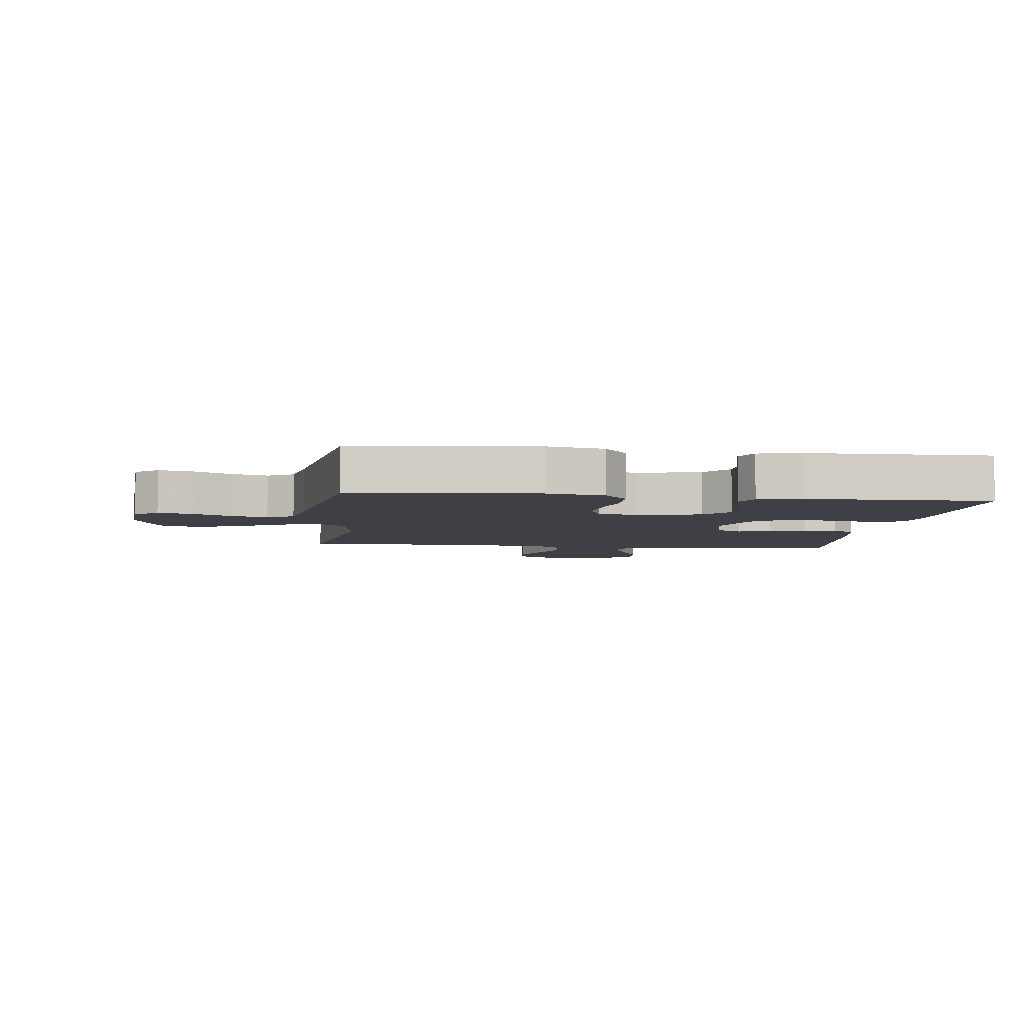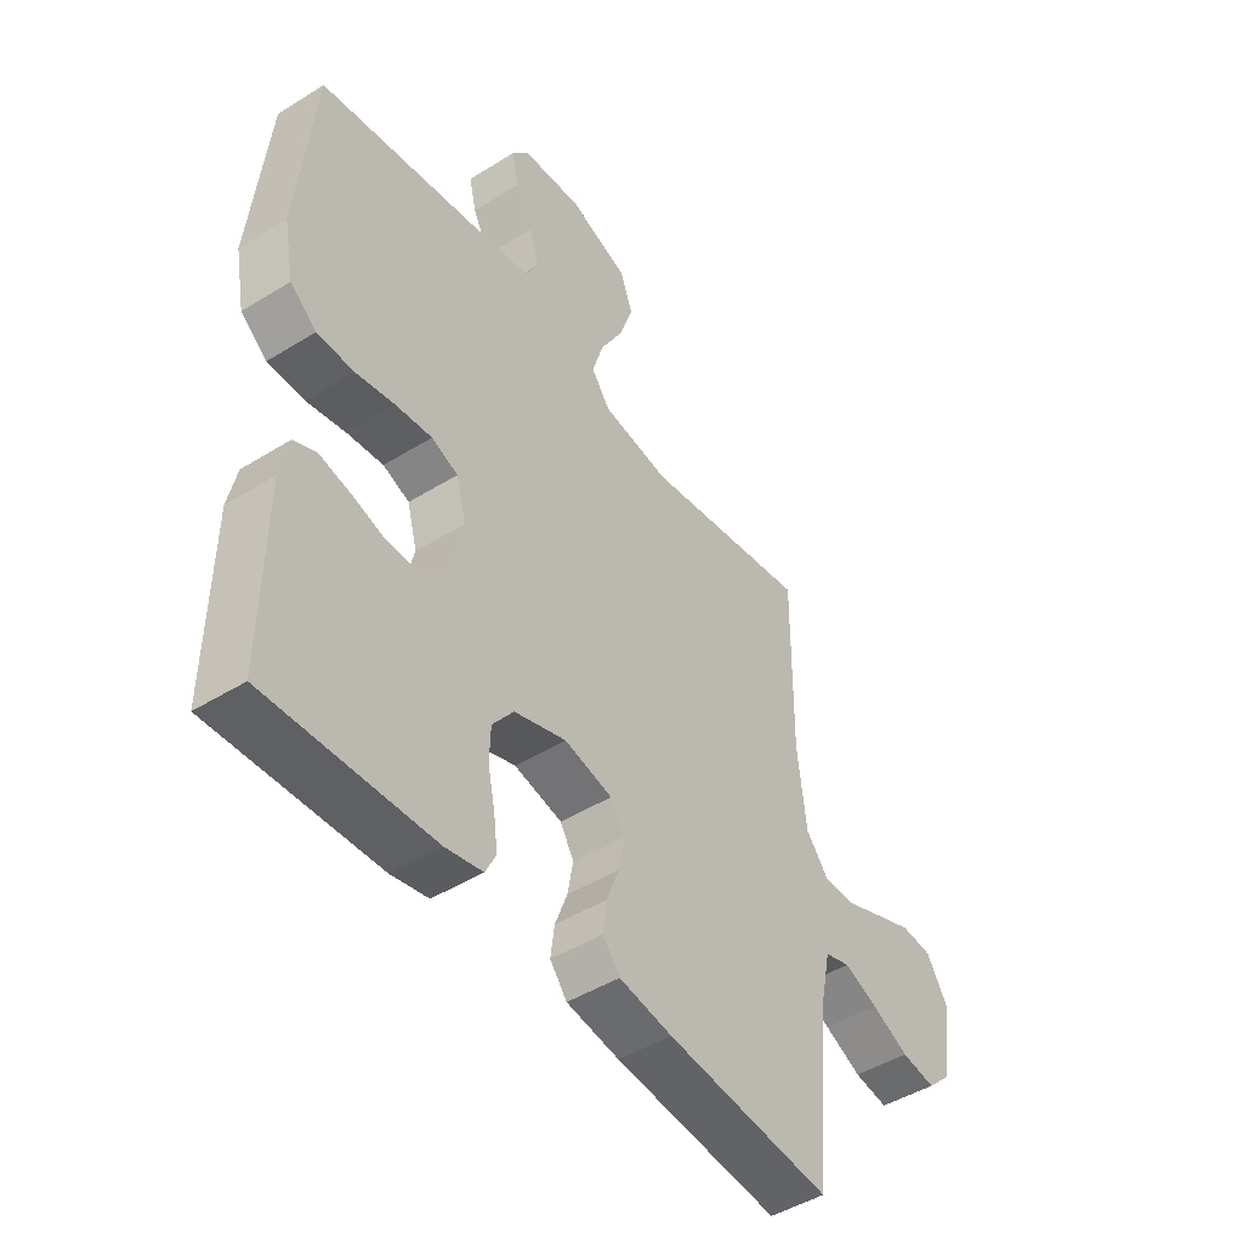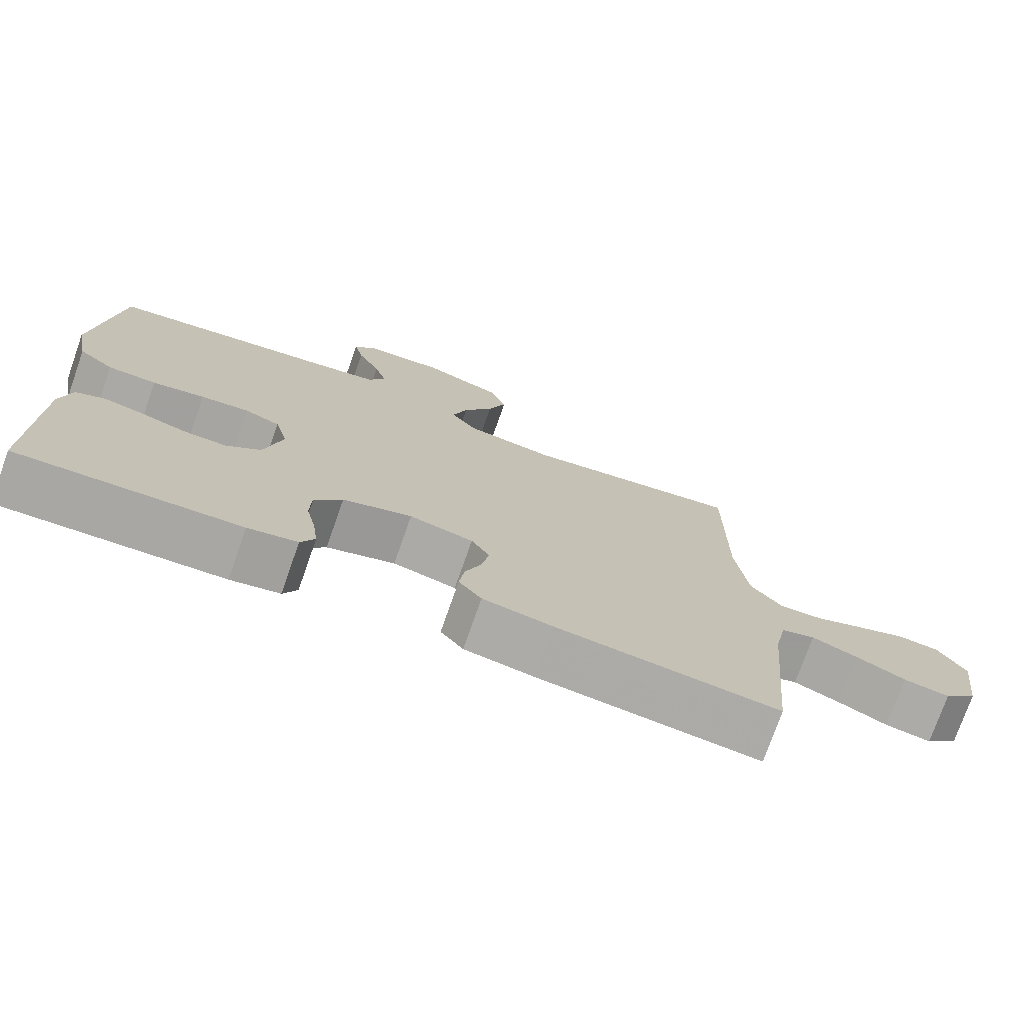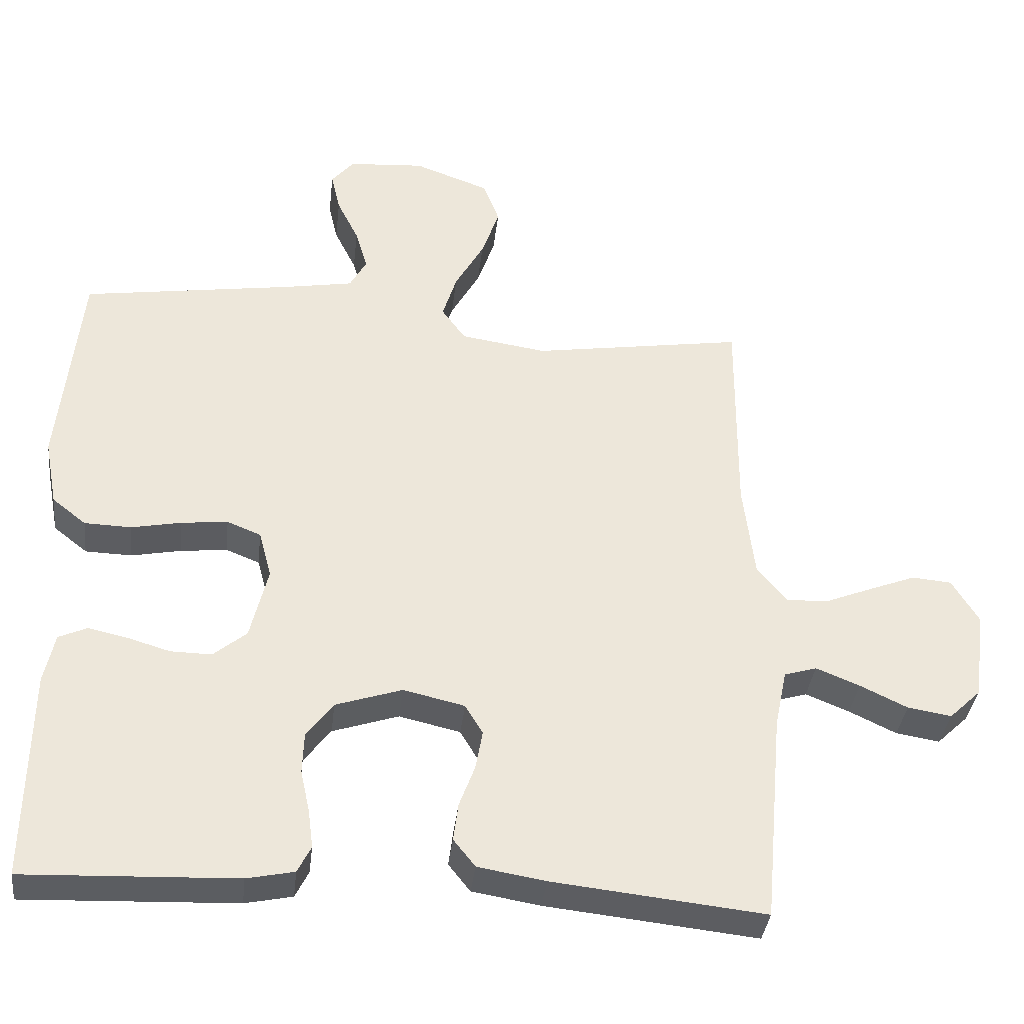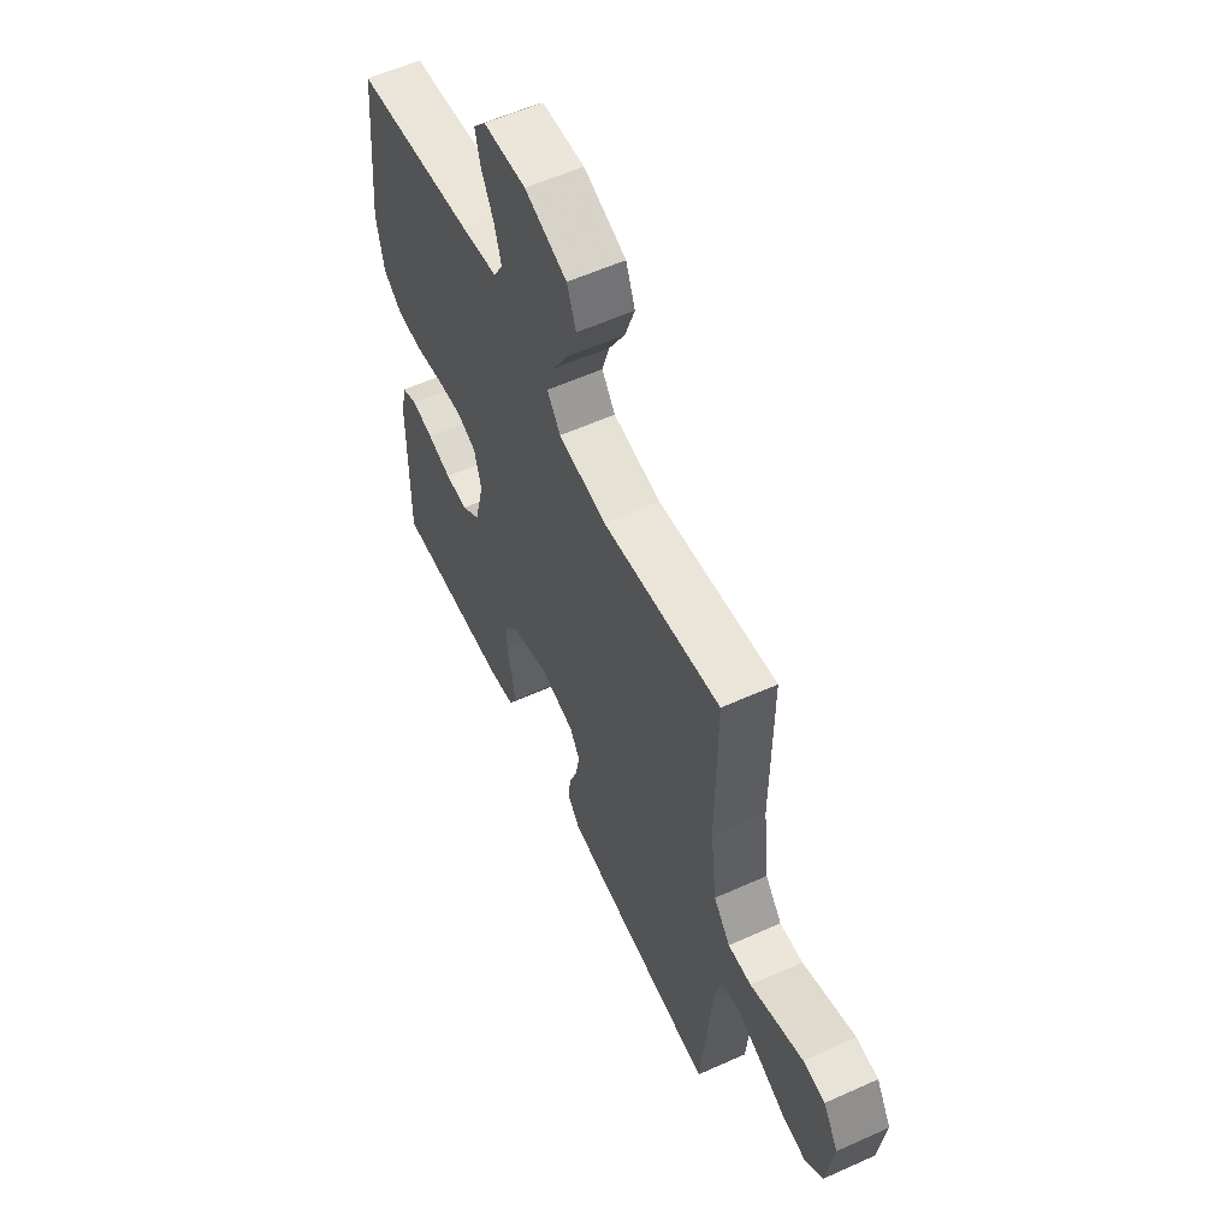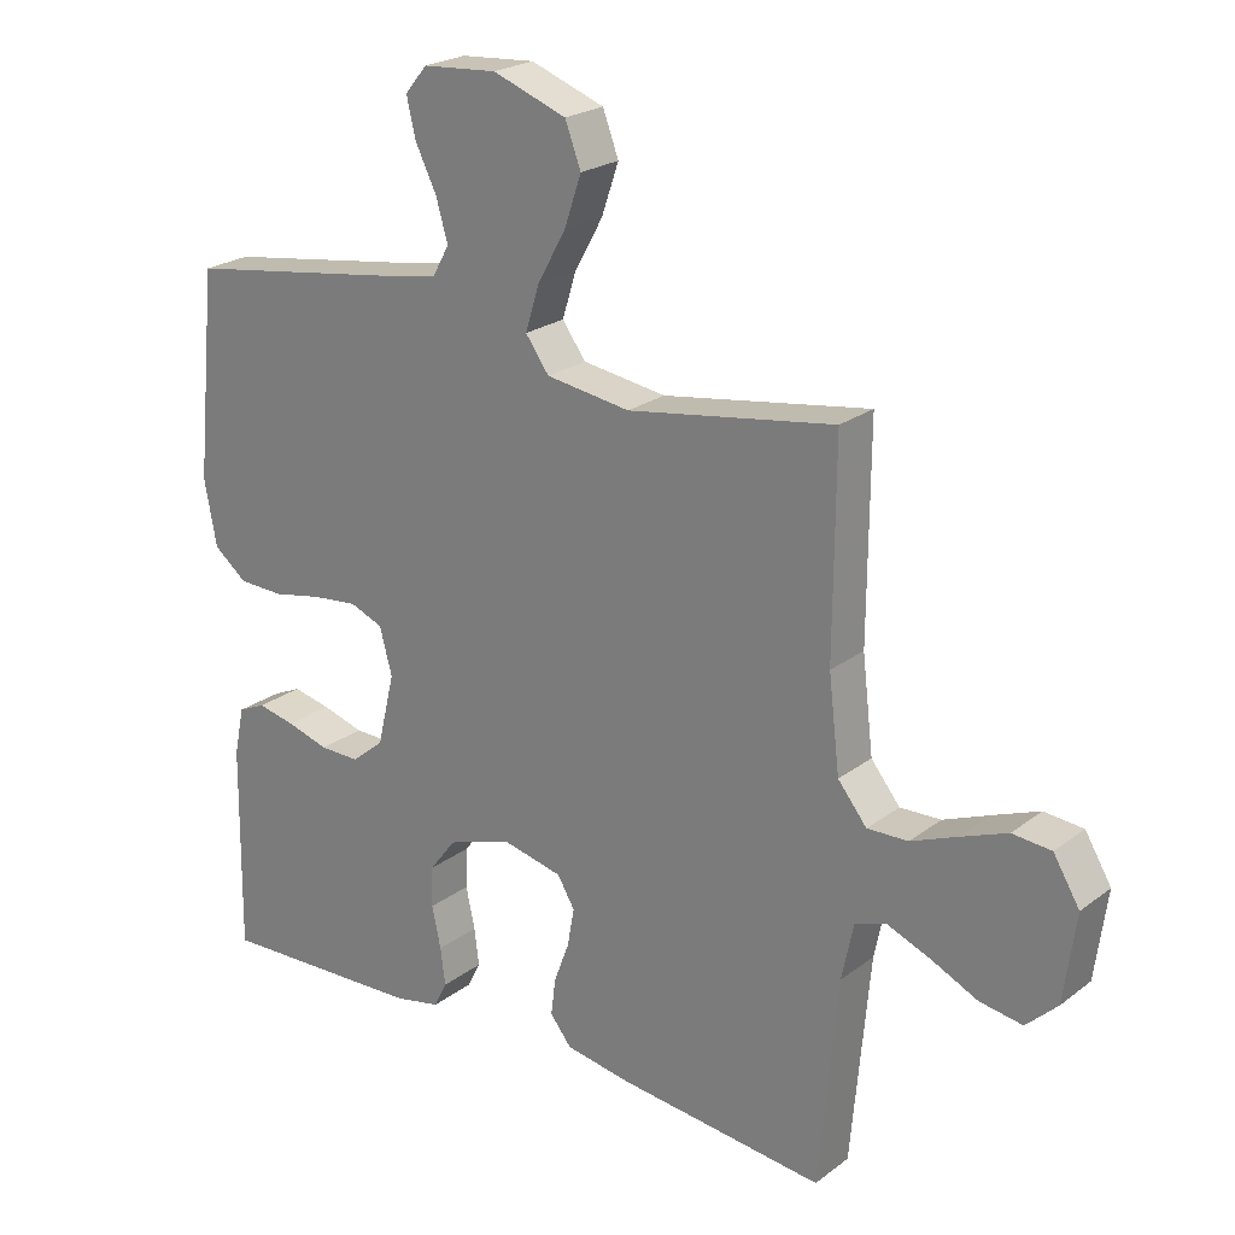
<metadata>
{"format":"obj","ext":"obj","renderer":"f3d","projection":"perspective","resolution":1024,"background":"white","views":[{"elev":-5.2,"azim":83.0,"up":"+Y"},{"elev":-46.4,"azim":125.4,"up":"+Z"},{"elev":-75.3,"azim":160.6,"up":"+Z"},{"elev":-36.5,"azim":173.5,"up":"+Z"},{"elev":58.1,"azim":-115.0,"up":"+Z"},{"elev":22.9,"azim":-141.6,"up":"+Z"}]}
</metadata>
<code>
v 0.5 0.07 0.5
v 0.53 0.07 0.2
v 0.512 0.07 0.105
v 0.464 0.07 0.067
v 0.398 0.07 0.065
v 0.327 0.07 0.079
v 0.261 0.07 0.086
v 0.213 0.07 0.067
v 0.195 0.07 0
v 0.22 0.07 -0.104
v 0.267 0.07 -0.143
v 0.325 0.07 -0.142
v 0.386 0.07 -0.124
v 0.441 0.07 -0.112
v 0.481 0.07 -0.13
v 0.496 0.07 -0.2
v 0.5 0.07 -0.5
v 0.2 0.07 -0.488
v 0.133 0.07 -0.474
v 0.114 0.07 -0.436
v 0.121 0.07 -0.382
v 0.134 0.07 -0.322
v 0.132 0.07 -0.263
v 0.094 0.07 -0.213
v 0 0.07 -0.182
v -0.087 0.07 -0.202
v -0.112 0.07 -0.244
v -0.102 0.07 -0.3
v -0.08 0.07 -0.359
v -0.073 0.07 -0.413
v -0.104 0.07 -0.452
v -0.2 0.07 -0.468
v -0.5 0.07 -0.5
v -0.527 0.07 -0.2
v -0.544 0.07 -0.117
v -0.59 0.07 -0.103
v -0.652 0.07 -0.128
v -0.719 0.07 -0.16
v -0.781 0.07 -0.17
v -0.826 0.07 -0.127
v -0.843 0.07 0
v -0.805 0.07 0.063
v -0.749 0.07 0.068
v -0.682 0.07 0.042
v -0.615 0.07 0.015
v -0.556 0.07 0.013
v -0.514 0.07 0.065
v -0.498 0.07 0.2
v -0.5 0.07 0.5
v -0.2 0.07 0.453
v -0.078 0.07 0.471
v -0.044 0.07 0.518
v -0.064 0.07 0.583
v -0.105 0.07 0.656
v -0.13 0.07 0.729
v -0.107 0.07 0.79
v 0 0.07 0.829
v 0.108 0.07 0.821
v 0.14 0.07 0.783
v 0.127 0.07 0.727
v 0.096 0.07 0.664
v 0.079 0.07 0.605
v 0.103 0.07 0.562
v 0.2 0.07 0.545
v 0.5 0 0.5
v 0.53 0 0.2
v 0.512 0 0.105
v 0.464 0 0.067
v 0.398 0 0.065
v 0.327 0 0.079
v 0.261 0 0.086
v 0.213 0 0.067
v 0.195 0 0
v 0.22 0 -0.104
v 0.267 0 -0.143
v 0.325 0 -0.142
v 0.386 0 -0.124
v 0.441 0 -0.112
v 0.481 0 -0.13
v 0.496 0 -0.2
v 0.5 0 -0.5
v 0.2 0 -0.488
v 0.133 0 -0.474
v 0.114 0 -0.436
v 0.121 0 -0.382
v 0.134 0 -0.322
v 0.132 0 -0.263
v 0.094 0 -0.213
v 0 0 -0.182
v -0.087 0 -0.202
v -0.112 0 -0.244
v -0.102 0 -0.3
v -0.08 0 -0.359
v -0.073 0 -0.413
v -0.104 0 -0.452
v -0.2 0 -0.468
v -0.5 0 -0.5
v -0.527 0 -0.2
v -0.544 0 -0.117
v -0.59 0 -0.103
v -0.652 0 -0.128
v -0.719 0 -0.16
v -0.781 0 -0.17
v -0.826 0 -0.127
v -0.843 0 0
v -0.805 0 0.063
v -0.749 0 0.068
v -0.682 0 0.042
v -0.615 0 0.015
v -0.556 0 0.013
v -0.514 0 0.065
v -0.498 0 0.2
v -0.5 0 0.5
v -0.2 0 0.453
v -0.078 0 0.471
v -0.044 0 0.518
v -0.064 0 0.583
v -0.105 0 0.656
v -0.13 0 0.729
v -0.107 0 0.79
v 0 0 0.829
v 0.108 0 0.821
v 0.14 0 0.783
v 0.127 0 0.727
v 0.096 0 0.664
v 0.079 0 0.605
v 0.103 0 0.562
v 0.2 0 0.545
f 58 59 60 61
f 58 61 62
f 57 58 62
f 56 57 62
f 53 54 55 56
f 52 53 56 62
f 51 52 62 63
f 48 49 50
f 47 48 50 51
f 46 47 51 63
f 42 43 44 45
f 40 41 42 45
f 40 45 46
f 37 38 39 40
f 36 37 40 46
f 35 36 46 63
f 31 32 33 34
f 28 29 30 31
f 27 28 31 34
f 26 27 34 35
f 19 20 21 22
f 17 18 19 22
f 17 22 23
f 16 17 23 24
f 12 13 14 15
f 12 15 16 24
f 3 4 5 6
f 3 6 7
f 64 1 2 3
f 64 3 7
f 63 64 7 8
f 25 26 35 63
f 25 63 8 9
f 11 12 24 25
f 10 11 25
f 9 10 25
f 125 124 123 122
f 126 125 122
f 126 122 121
f 126 121 120
f 120 119 118 117
f 126 120 117 116
f 127 126 116 115
f 114 113 112
f 115 114 112 111
f 127 115 111 110
f 109 108 107 106
f 109 106 105 104
f 110 109 104
f 104 103 102 101
f 110 104 101 100
f 127 110 100 99
f 98 97 96 95
f 95 94 93 92
f 98 95 92 91
f 99 98 91 90
f 86 85 84 83
f 86 83 82 81
f 87 86 81
f 88 87 81 80
f 79 78 77 76
f 88 80 79 76
f 70 69 68 67
f 71 70 67
f 67 66 65 128
f 71 67 128
f 72 71 128 127
f 127 99 90 89
f 73 72 127 89
f 89 88 76 75
f 89 75 74
f 89 74 73
f 1 65 66 2
f 2 66 67 3
f 3 67 68 4
f 4 68 69 5
f 5 69 70 6
f 6 70 71 7
f 7 71 72 8
f 8 72 73 9
f 9 73 74 10
f 10 74 75 11
f 11 75 76 12
f 12 76 77 13
f 13 77 78 14
f 14 78 79 15
f 15 79 80 16
f 16 80 81 17
f 17 81 82 18
f 18 82 83 19
f 19 83 84 20
f 20 84 85 21
f 21 85 86 22
f 22 86 87 23
f 23 87 88 24
f 24 88 89 25
f 25 89 90 26
f 26 90 91 27
f 27 91 92 28
f 28 92 93 29
f 29 93 94 30
f 30 94 95 31
f 31 95 96 32
f 32 96 97 33
f 33 97 98 34
f 34 98 99 35
f 35 99 100 36
f 36 100 101 37
f 37 101 102 38
f 38 102 103 39
f 39 103 104 40
f 40 104 105 41
f 41 105 106 42
f 42 106 107 43
f 43 107 108 44
f 44 108 109 45
f 45 109 110 46
f 46 110 111 47
f 47 111 112 48
f 48 112 113 49
f 49 113 114 50
f 50 114 115 51
f 51 115 116 52
f 52 116 117 53
f 53 117 118 54
f 54 118 119 55
f 55 119 120 56
f 56 120 121 57
f 57 121 122 58
f 58 122 123 59
f 59 123 124 60
f 60 124 125 61
f 61 125 126 62
f 62 126 127 63
f 63 127 128 64
f 64 128 65 1

</code>
